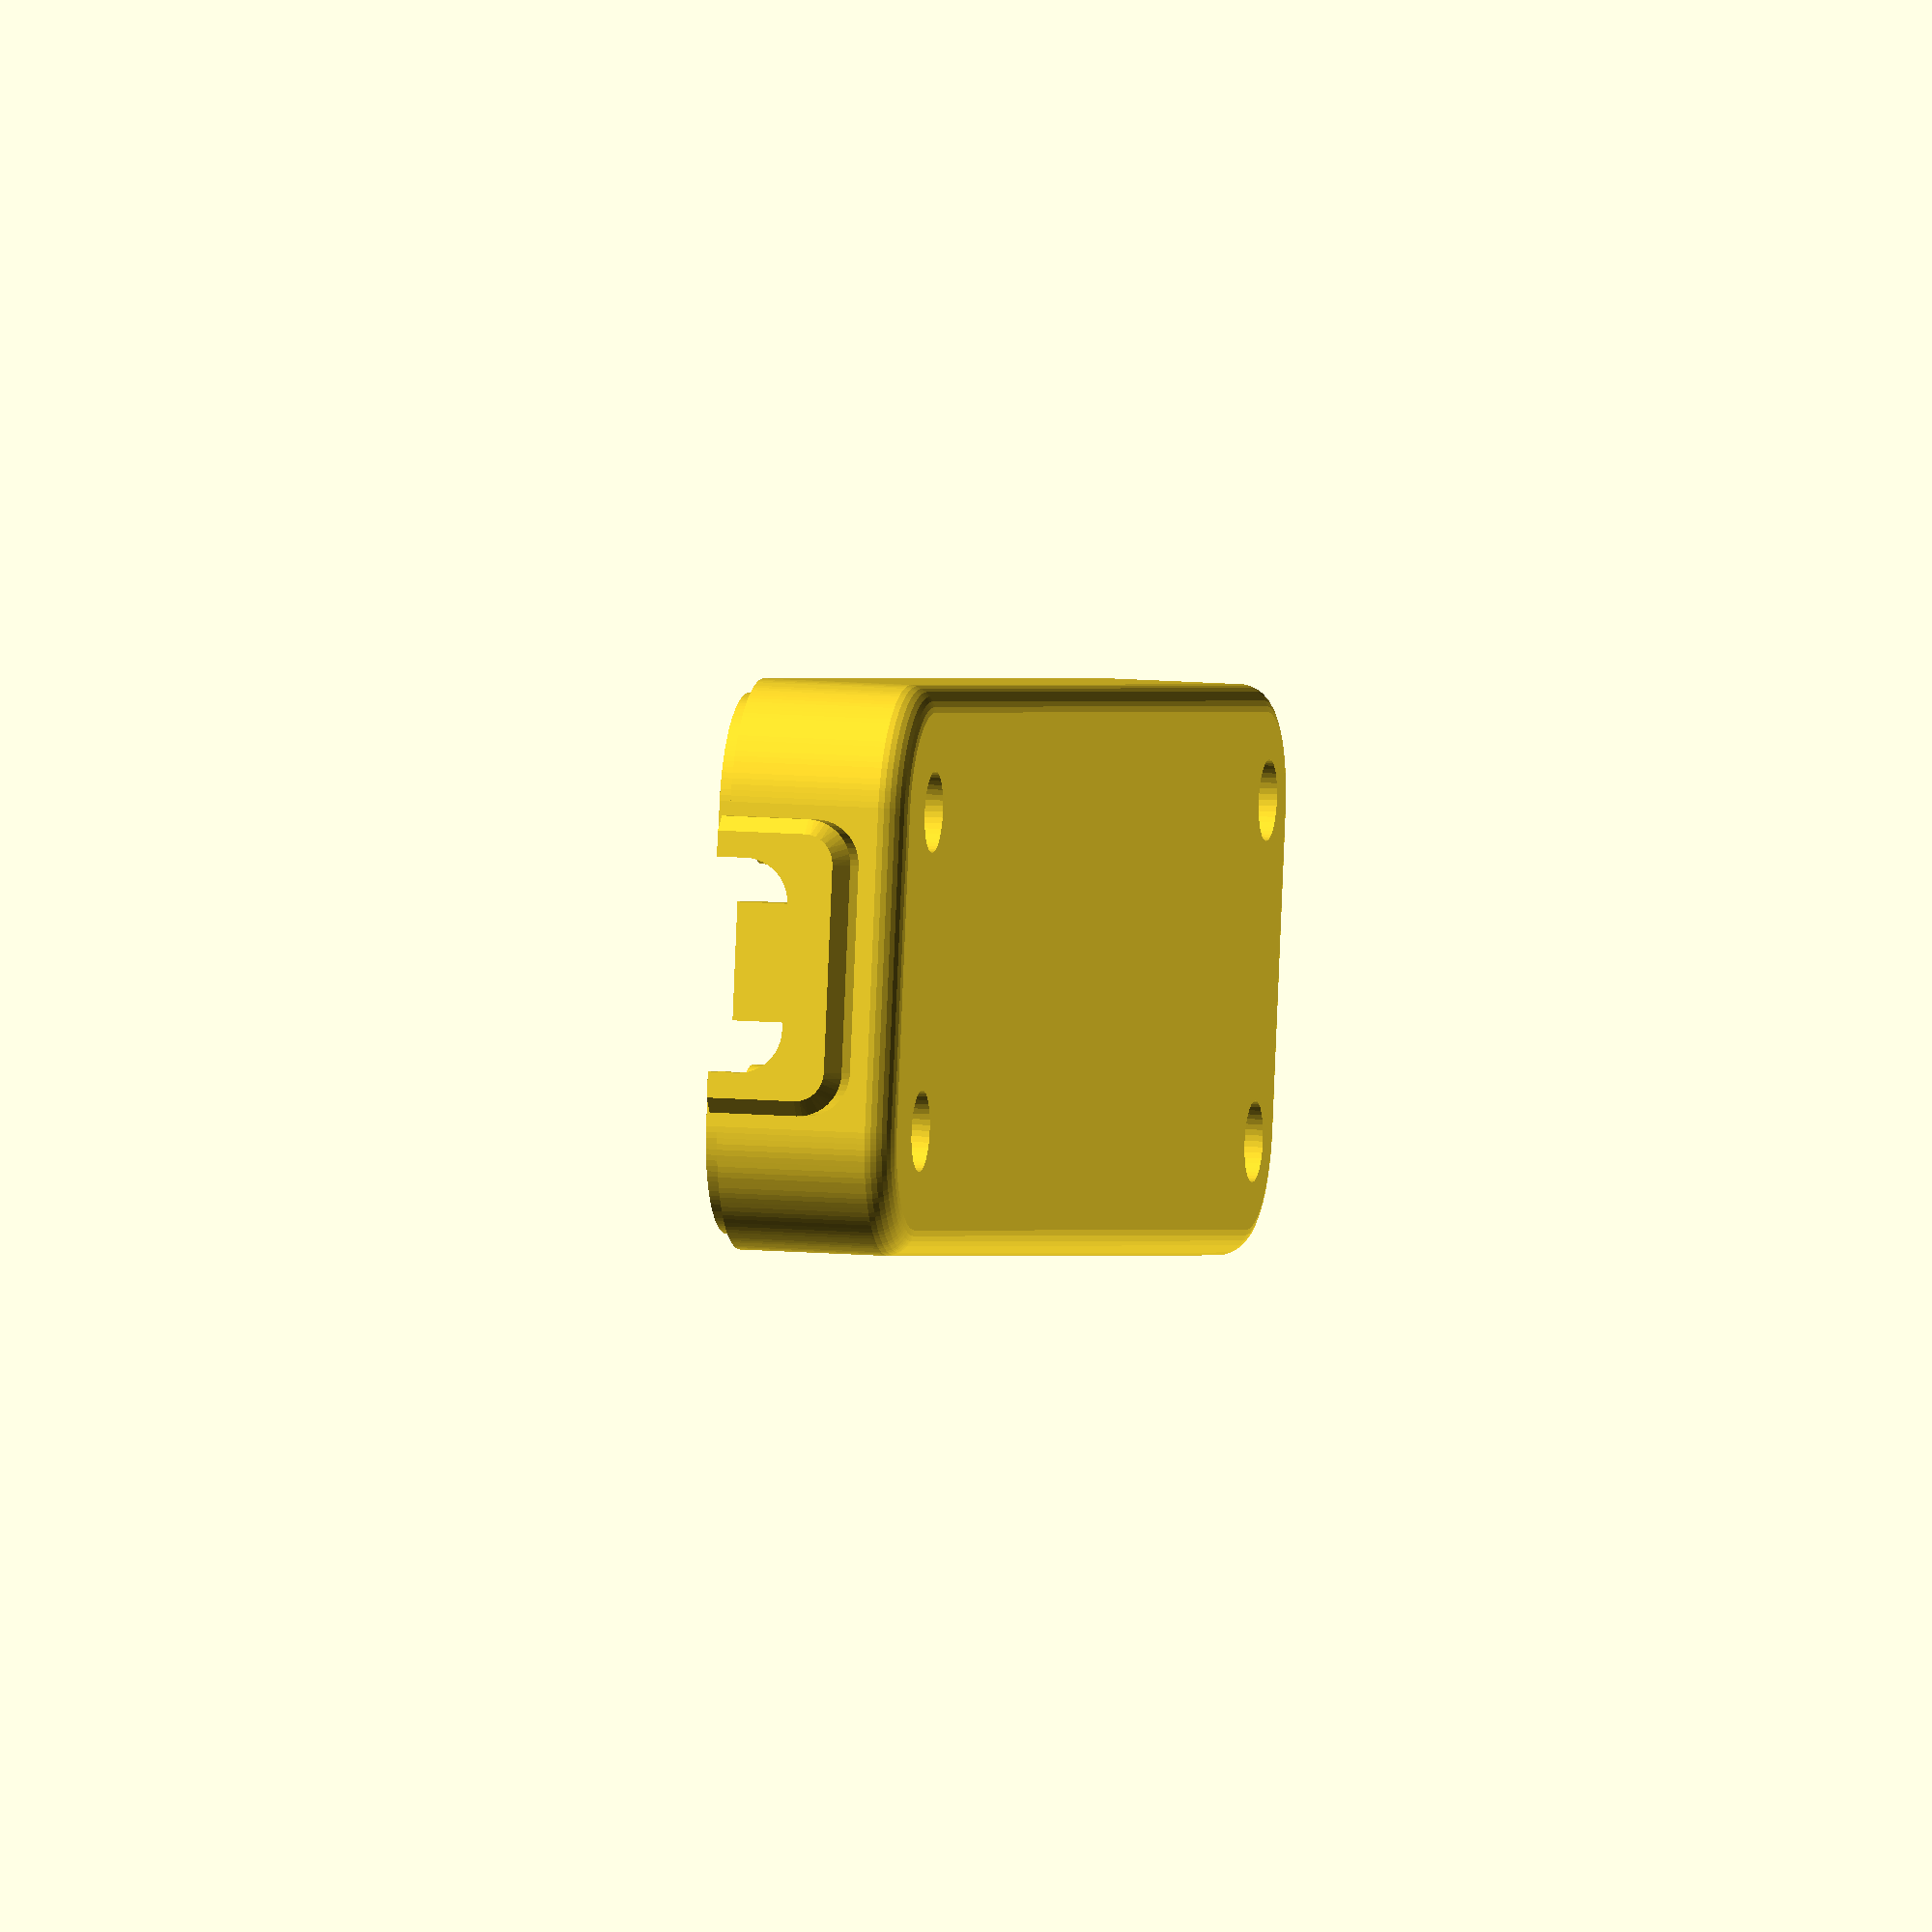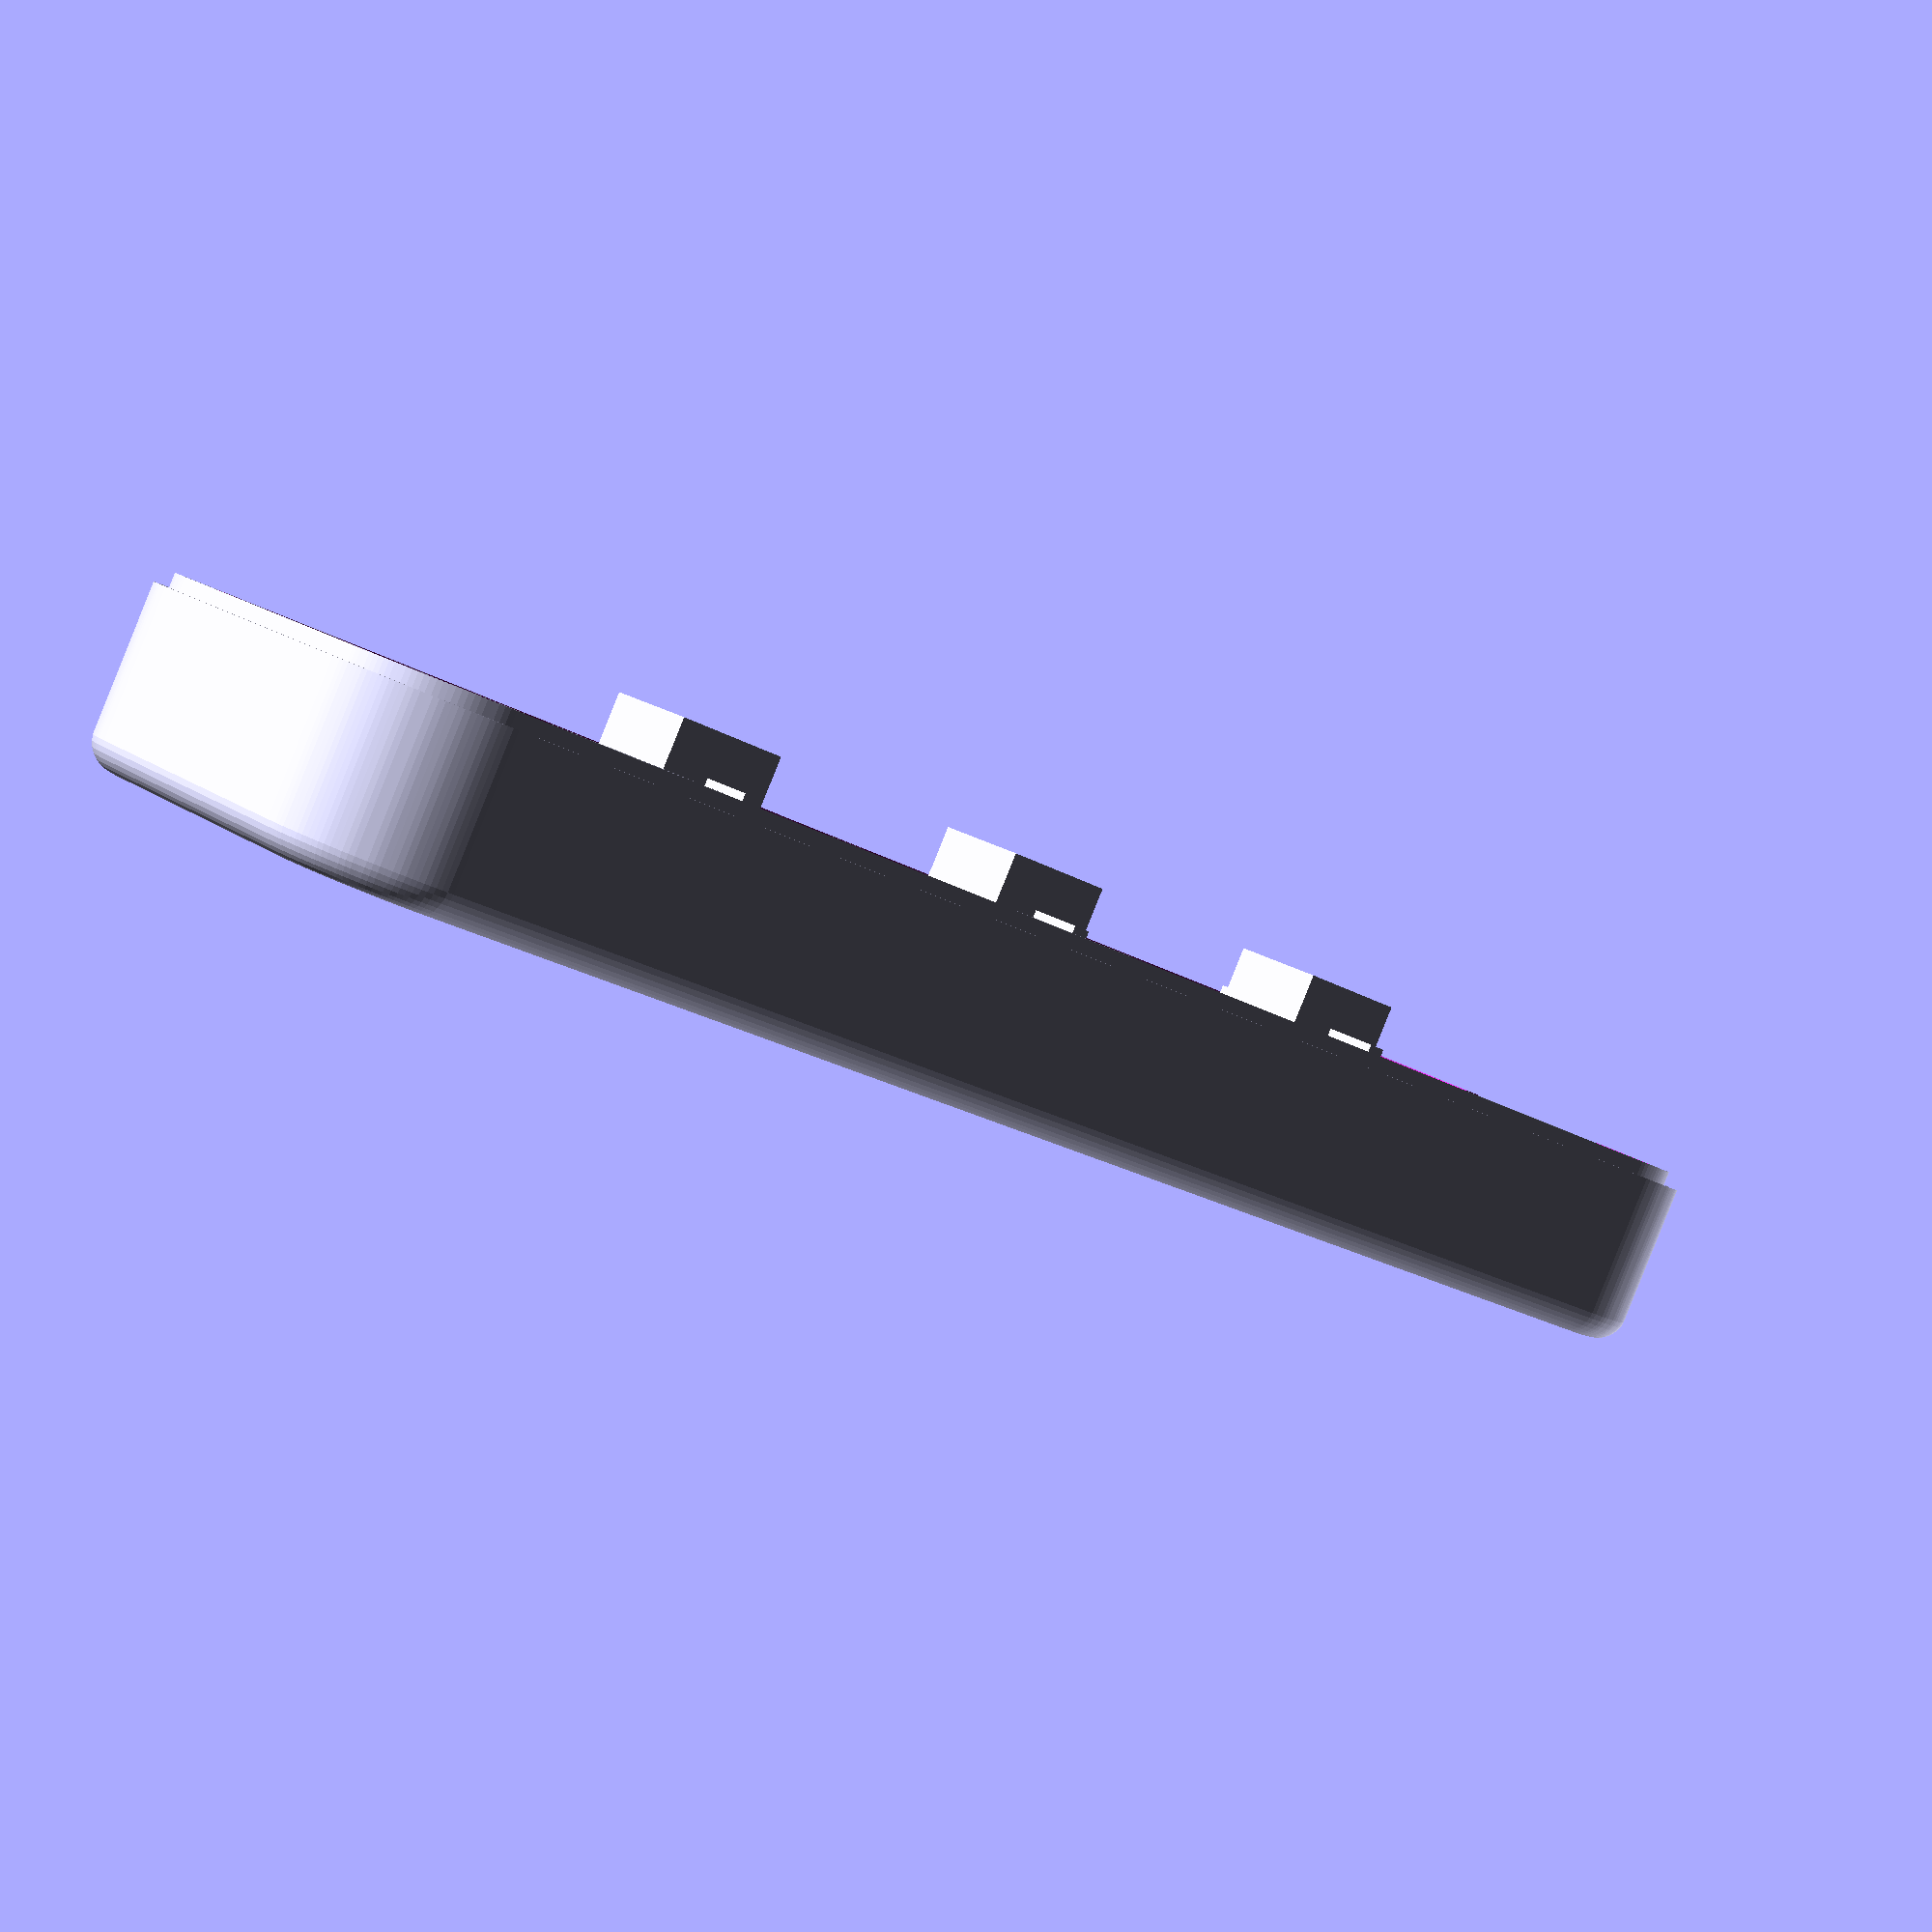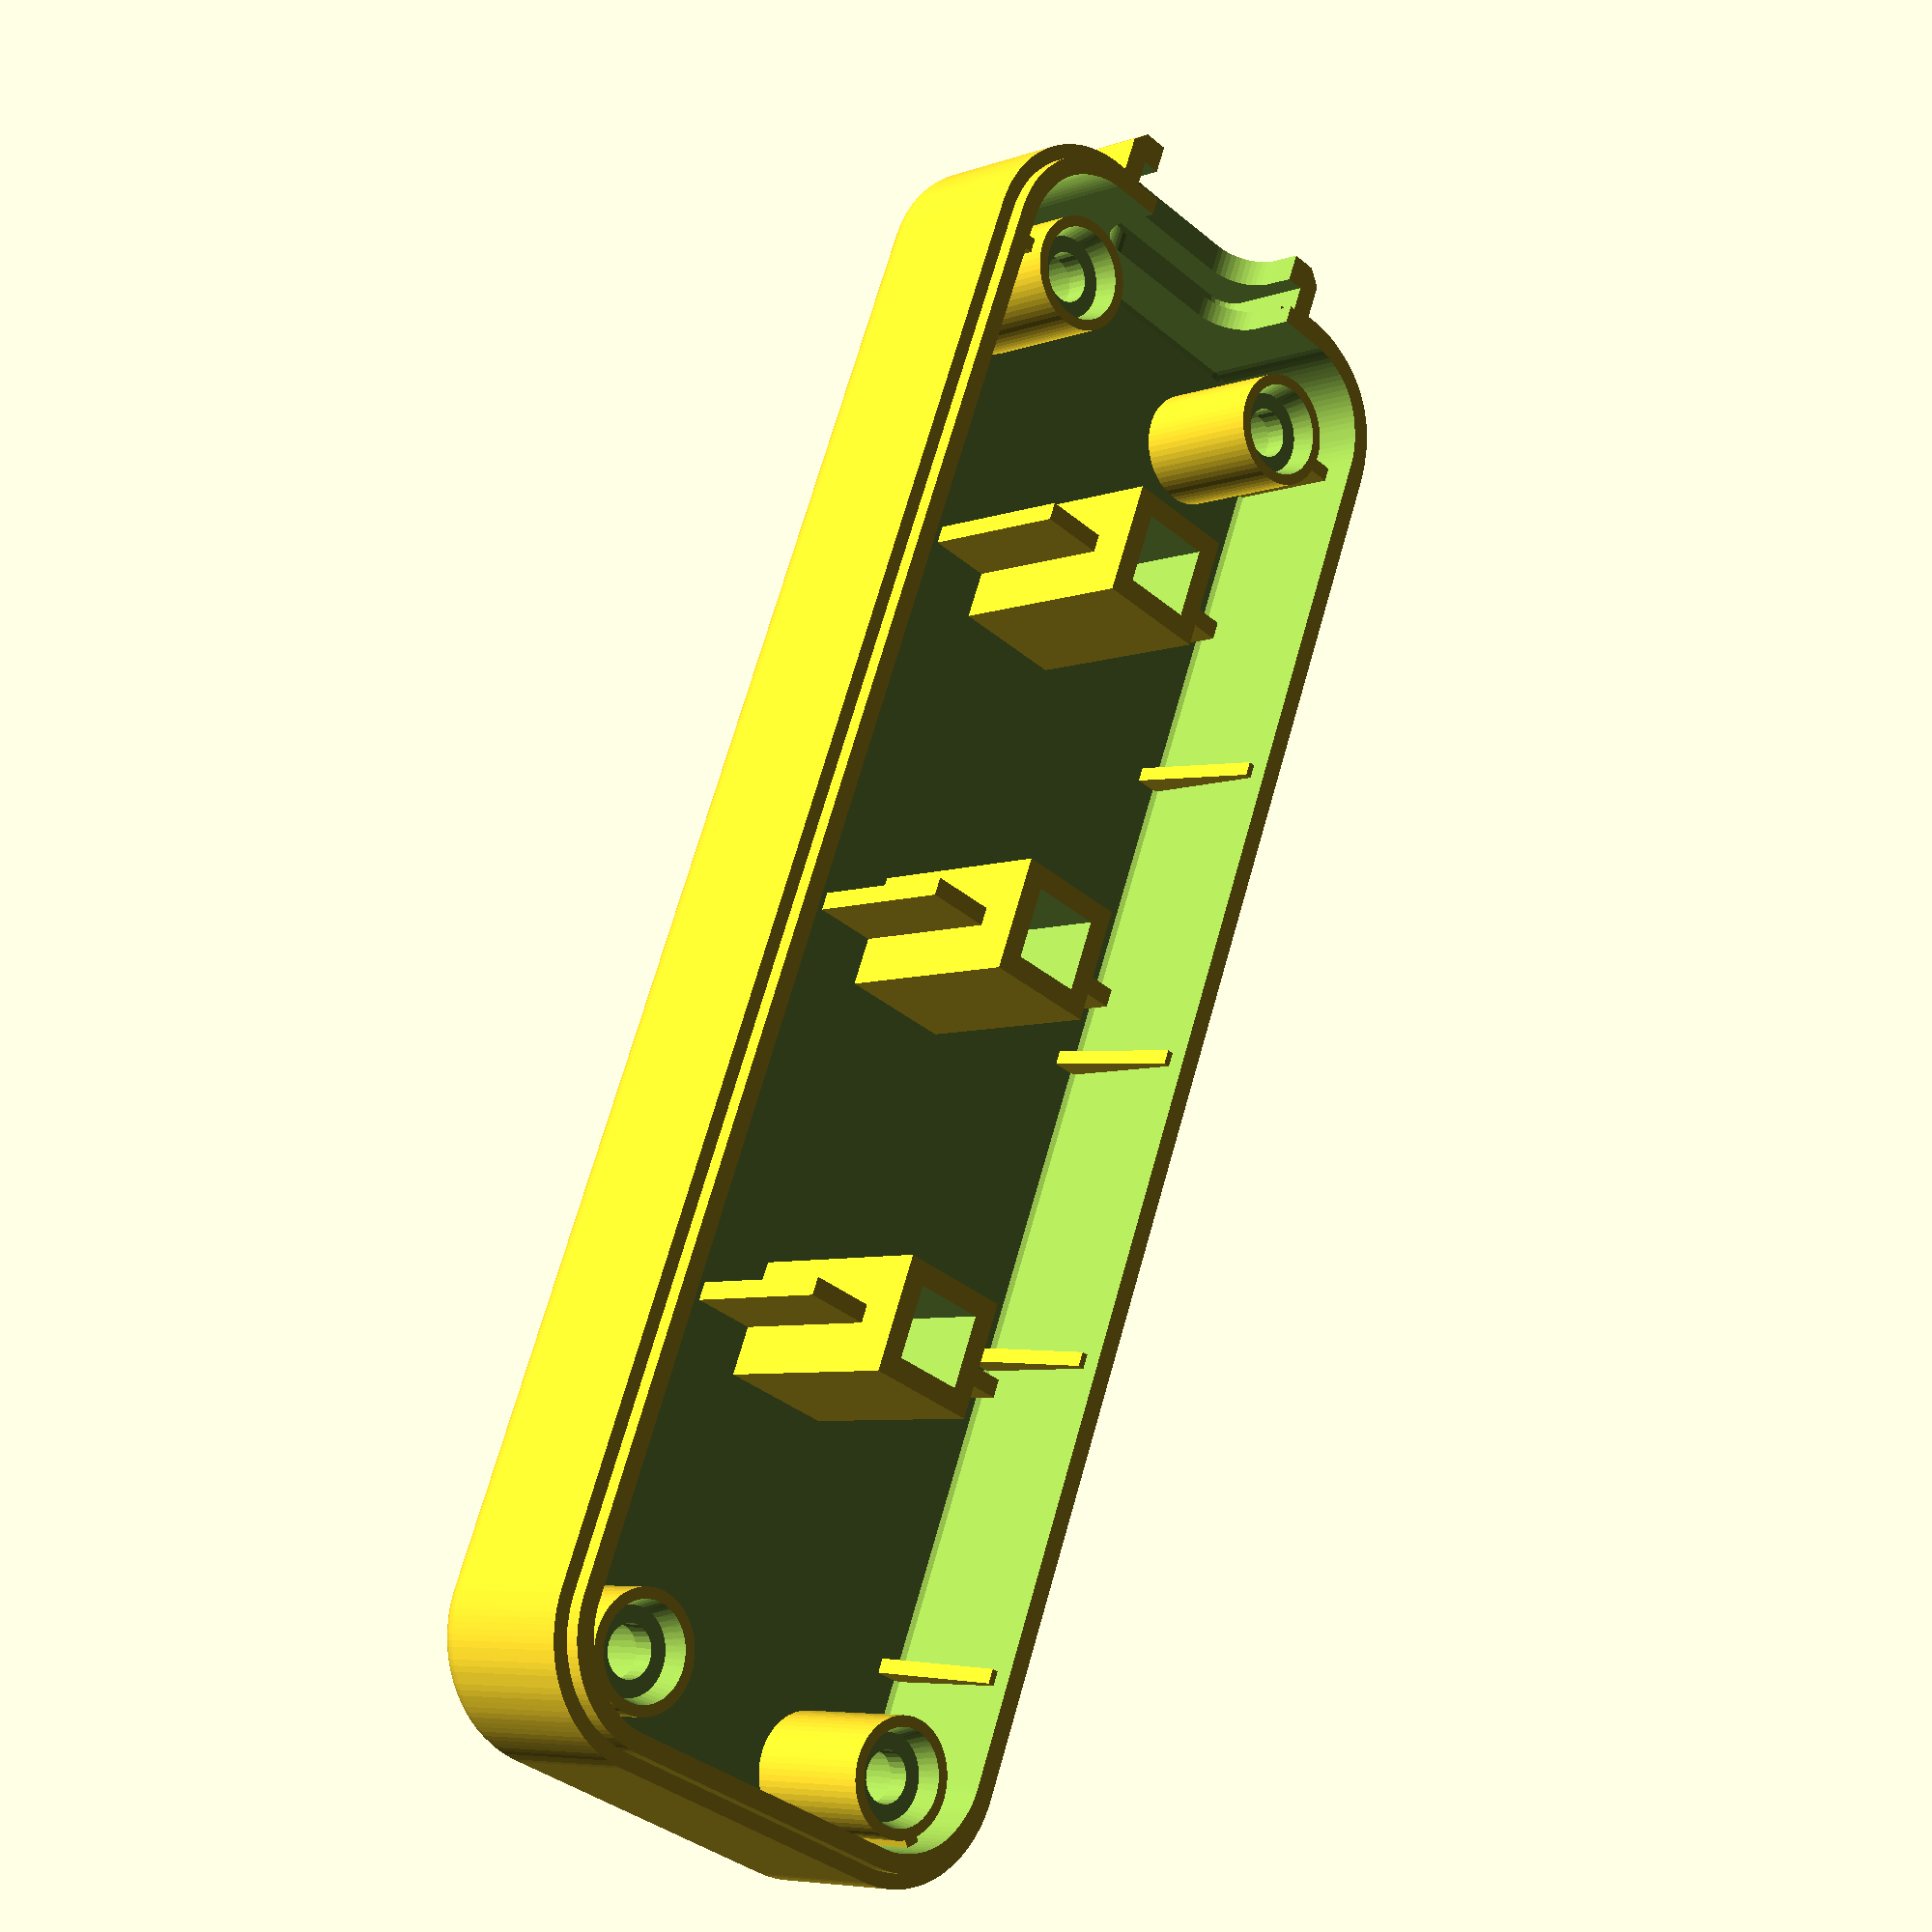
<openscad>
$fa = 1;
$fs = 0.4;

module rounded_block(size, r1, r2) {
	translate([r1, r1, r2])
	minkowski() {
		cube([size.x - 2 * r1, size.y - 2 * r1, size.z - r2]);
		difference() {
			minkowski() {
				cylinder(h=1, r=r1 - r2);
				sphere(r=r2);
			}
			translate(-[r1 + 1.0, r1 + 1.0, 0])
				cube([2 * r1 + 2, 2 * r1 + 2, r2 + 2]);
		}
	}
}

module tray(size, r1, r2, r_inner, thickness, lip_thickness, ridge_height) {
	difference() {
		union() {
			rounded_block(size, r1=r1, r2=r2);
			translate([lip_thickness, lip_thickness, lip_thickness])
				rounded_block(
					size - [2 * lip_thickness, 2 * lip_thickness, lip_thickness - ridge_height],
					r1=r1 - lip_thickness,
					r2=r2 - lip_thickness
				);
		}
		translate([thickness, thickness, thickness])
			rounded_block(
				size - [2 * thickness, 2 * thickness, -ridge_height],
				r1=r1 - thickness,
				r2=r_inner
			);
	}
}

module ground_channel(size, thickness, wing_size) {
	translate([0, 0, size.z / 2]) difference() {
		cube(size, center=true);
		cube(size - [2 * thickness, 2 * thickness, -1], center=true);
	}
	translate([0, size.y + wing_size.y - thickness / 2, wing_size.z] / 2)
		cube(wing_size + [0, thickness / 2, 0], center=true);
	translate([0, -(size.y + wing_size.y - thickness / 2), wing_size.z] / 2)
		cube(wing_size + [0, thickness / 2, 0], center=true);
}

module buttress(size, inset) {
	polyhedron(
		points = [
			[size.x / 2, 0, 0],
			[size.x / 2, 0, size.z],
			[size.x / 2, size.y, 0],
			[size.x / 2, size.y - inset, size.z],
			[-size.x / 2, 0, 0],
			[-size.x / 2, 0, size.z],
			[-size.x / 2, size.y, 0],
			[-size.x / 2, size.y - inset, size.z],
		],
		faces = [
			[0, 1, 2],
			[2, 1, 3],
			[4, 6, 5],
			[5, 6, 7],
			[0, 2, 4],
			[4, 2, 6],
			[5, 7, 1],
			[1, 7, 3],
			[4, 5, 0],
			[0, 5, 1],
			[2, 3, 6],
			[6, 3, 7],
		]
	);
}

module power_strip_buttresses() {
	for (x=[0:22.5:67.5]) {
		translate([x, 0, 0]) buttress([1, 3, 10.75], 1.5);
	}
}

module strain_relief_collar(size, r, bevel) {
	dist = size.y - 2 * r;
	cube1_size = [size.y, size.z - 2 * r, size.x - bevel];
	cube2_size = [size.y - 2 * bevel, size.z - 2 * r, size.x];

	rotate([-90, 0, 90]) translate([0, -r, 0]) hull() {
		translate([-dist / 2, 0, 0]) cylinder(h=size.x - bevel, r=r);
		translate([dist / 2, 0, 0]) cylinder(h=size.x - bevel, r=r);
		translate([-dist / 2, 0, 0]) cylinder(h=size.x, r=r - bevel);
		translate([dist / 2, 0, 0]) cylinder(h=size.x, r=r - bevel);

		translate([0, -(r + cube1_size.y / 2), cube1_size.z / 2]) cube(cube1_size, center=true);
		translate([0, -(r + cube2_size.y / 2), cube2_size.z / 2]) cube(cube2_size, center=true);
	}
}

module strain_relief_collar_cutout(size, r) {
	dist = size.y - 2 * r;
	cube_size = [size.y, size.z, size.x];

	rotate([-90, 0, 90]) translate([0, -r, 0]) hull() {
		translate([-dist / 2, 0, 0]) cylinder(h=size.x, r=r);
		translate([dist / 2, 0, 0]) cylinder(h=size.x, r=r);

		translate([0, -(r + cube_size.y / 2), cube_size.z / 2]) cube(cube_size, center=true);
	}
}

module tube(h, r1, r2) {
	difference() {
		cylinder(h=h, r=r1);
		cylinder(h=h + 1, r=r2);
	}
}

module screw_channel(h1, h2, r1, r2, r3, r4) {
	module body() {
		cylinder(h=h1, r=r1);
	}

	module cutout() {
		hull() {
			translate([0,0,2 * h1 - h2]) cylinder(h=1, r=2 * r2 - r3);
			translate([0,0,h2]) cylinder(h=h1 - h2, r=r3);
		}
		translate([0, 0, -0.5]) cylinder(h=h1 + 1, r=r4);
	}

	difference() {
		body();
		cutout();
	}
}

module power_strip() {
	screw_channel_poses = [
		[9, 8.5],
		[9, 30],
		[109.75, 7.75],
		[109.75, 30.75],
	];
	module body() {
		tray([117.0, 38.5, 12.0], r1=8.5, r2=2, r_inner=0.5, thickness=2.25, lip_thickness=1, ridge_height=1);

		for (x=[27:28.5:84]) {
			translate([x, 19.25, 1]) ground_channel([8, 8, 15.5], thickness=1.5, wing_size=[1.25, 4.5, 12.5]);
		}

		translate([33.5, 1.25, 1]) power_strip_buttresses();
		translate([33.5, 38.5 - 1.25, 1]) mirror([0, 1, 0]) power_strip_buttresses();

		translate([1, 19.25, 3]) strain_relief_collar([4.5, 20, 9], r=3, bevel=1);

		for (pos = screw_channel_poses) {
			translate([pos.x, pos.y, 1])
				screw_channel(h1=10.75, h2=9.25, r1=4, r2=3.25, r3=2.875, r4=1.75);
			dir = pos.y > 38.5 / 2 ? +1 : -1;
			if (pos.x < 117.0 / 2) {
				translate([pos.x, pos.y + dir * 5, 4.875 + 1])
					cube([1, 3, 9.75], center=true);
			} else {
				offset = 4.5 / sqrt(2);
				translate([pos.x + offset, pos.y + dir * offset, 4.875 + 1])
					rotate([0, 0, dir * -45])
					cube([1, 2, 9.75], center=true);
			}
		}
	}

	module cutouts() {
		translate([2.5, 19.25, 7]) strain_relief_collar_cutout([6.25, 14.5, 3], r=3);
		translate([0.75, 19.25, 4.5]) strain_relief_collar_cutout([2.25, 17, 9], r=1.5);
		for (pos = screw_channel_poses) {
			translate([pos.x, pos.y, -1]) cylinder(h=9.75, r=2.75);
		}
	}

	difference() {
		body();
		cutouts();
	}
}

power_strip();

</openscad>
<views>
elev=349.2 azim=169.5 roll=103.1 proj=o view=solid
elev=269.0 azim=322.5 roll=201.9 proj=p view=solid
elev=6.2 azim=111.7 roll=317.0 proj=p view=solid
</views>
